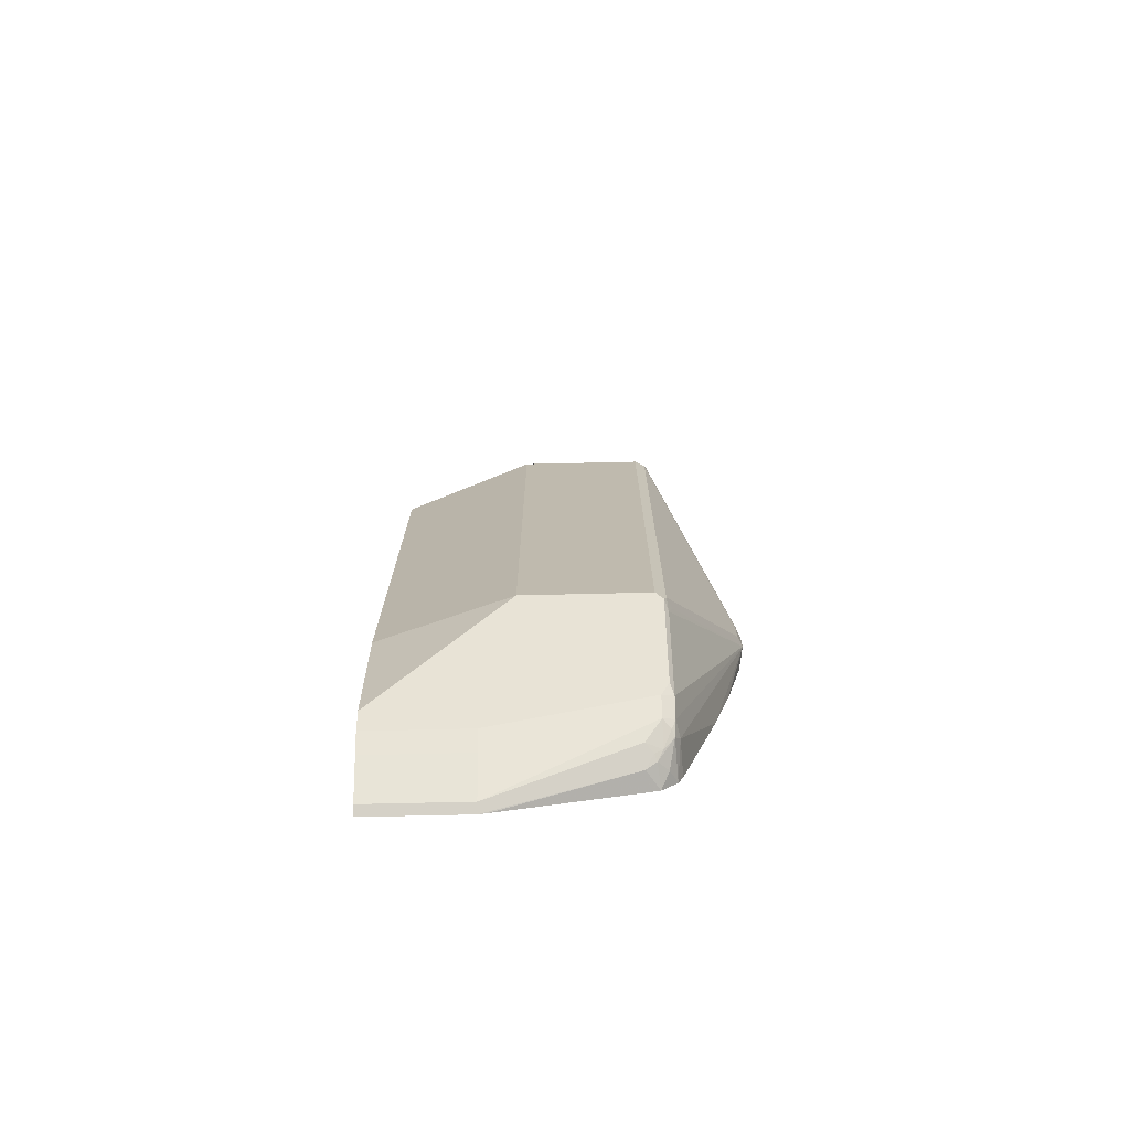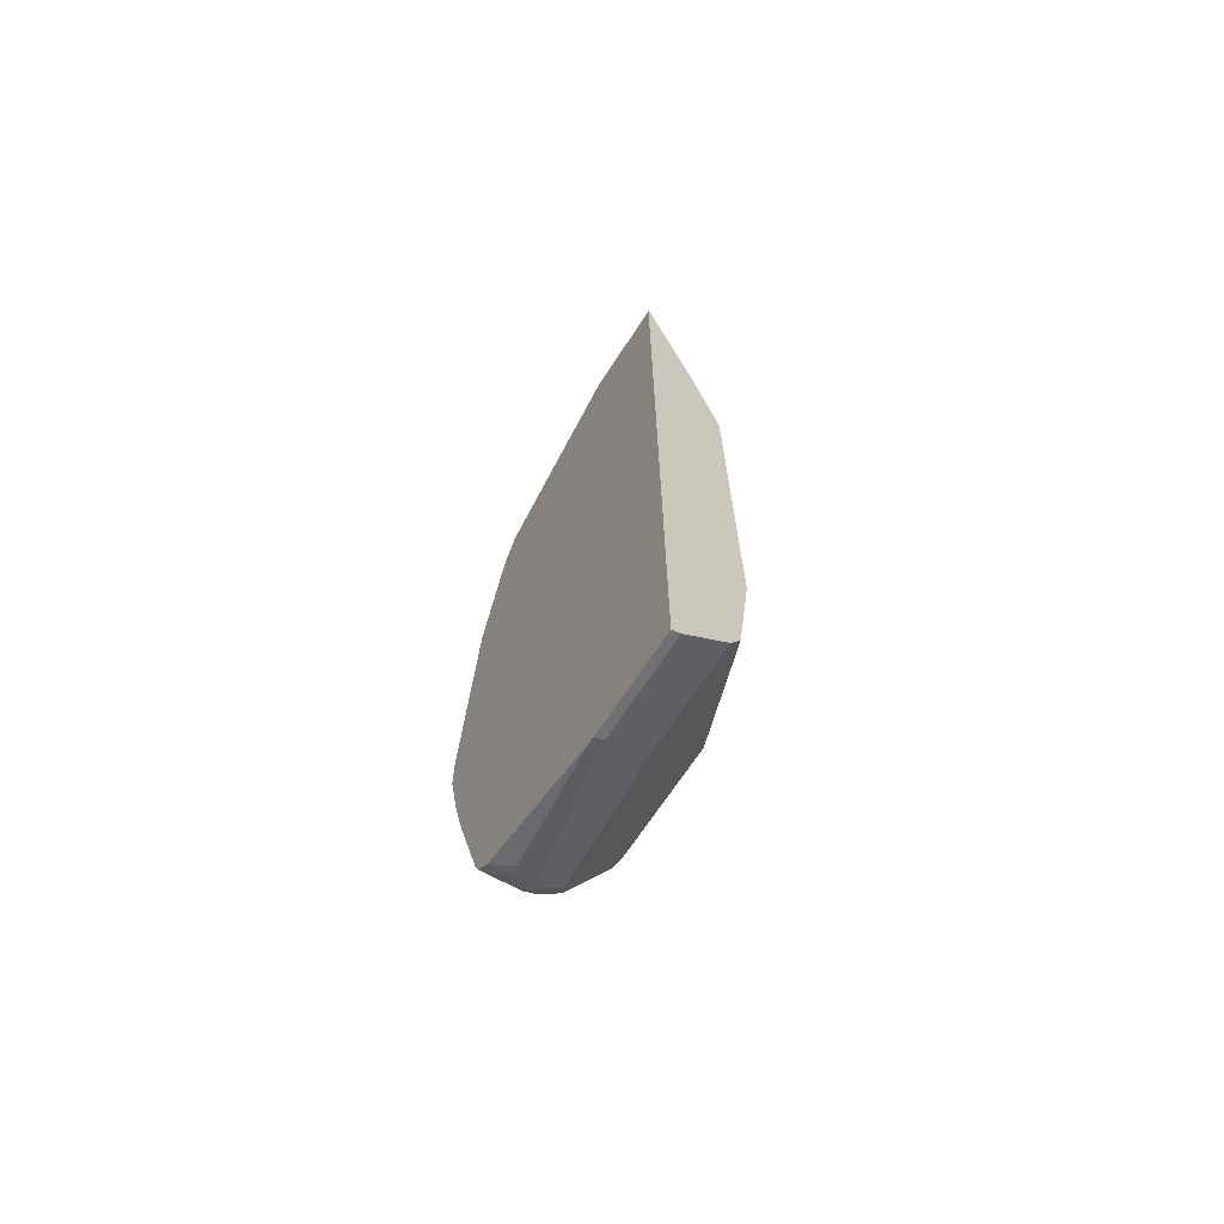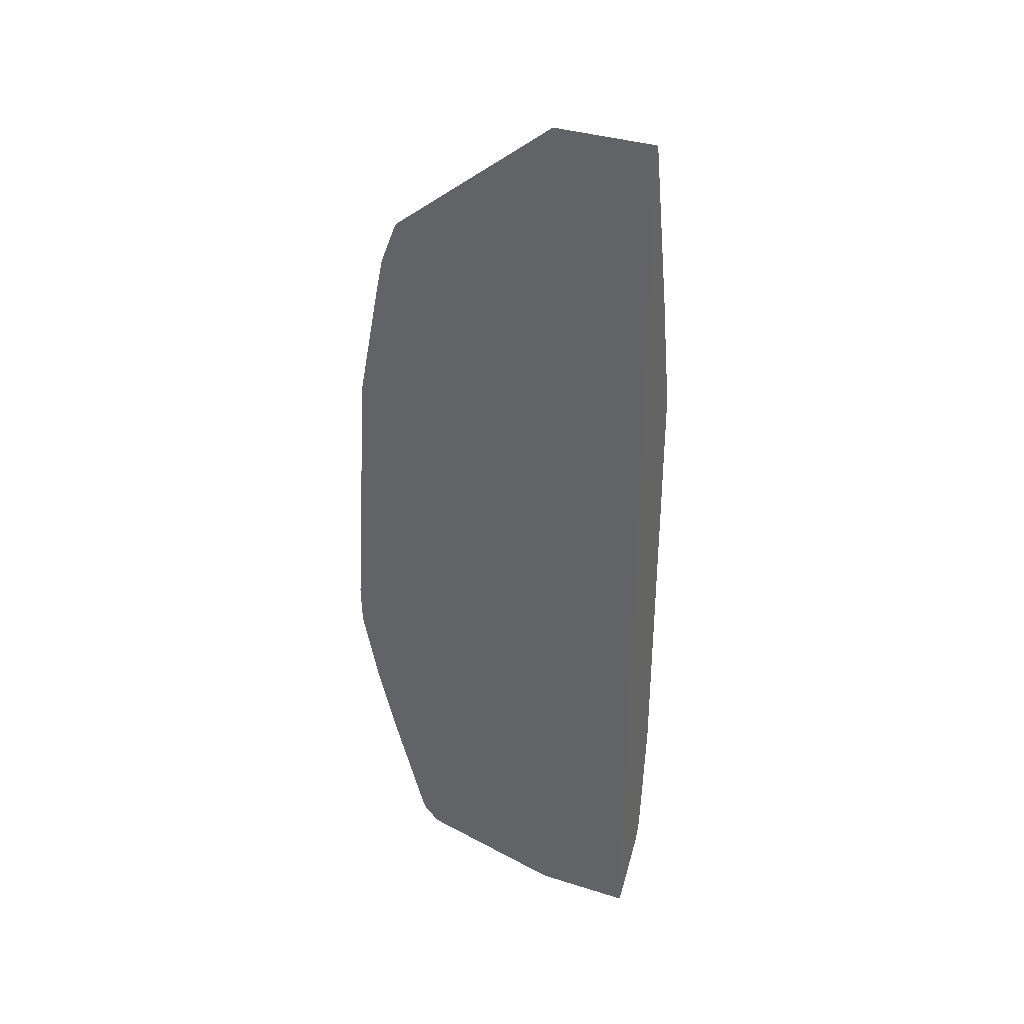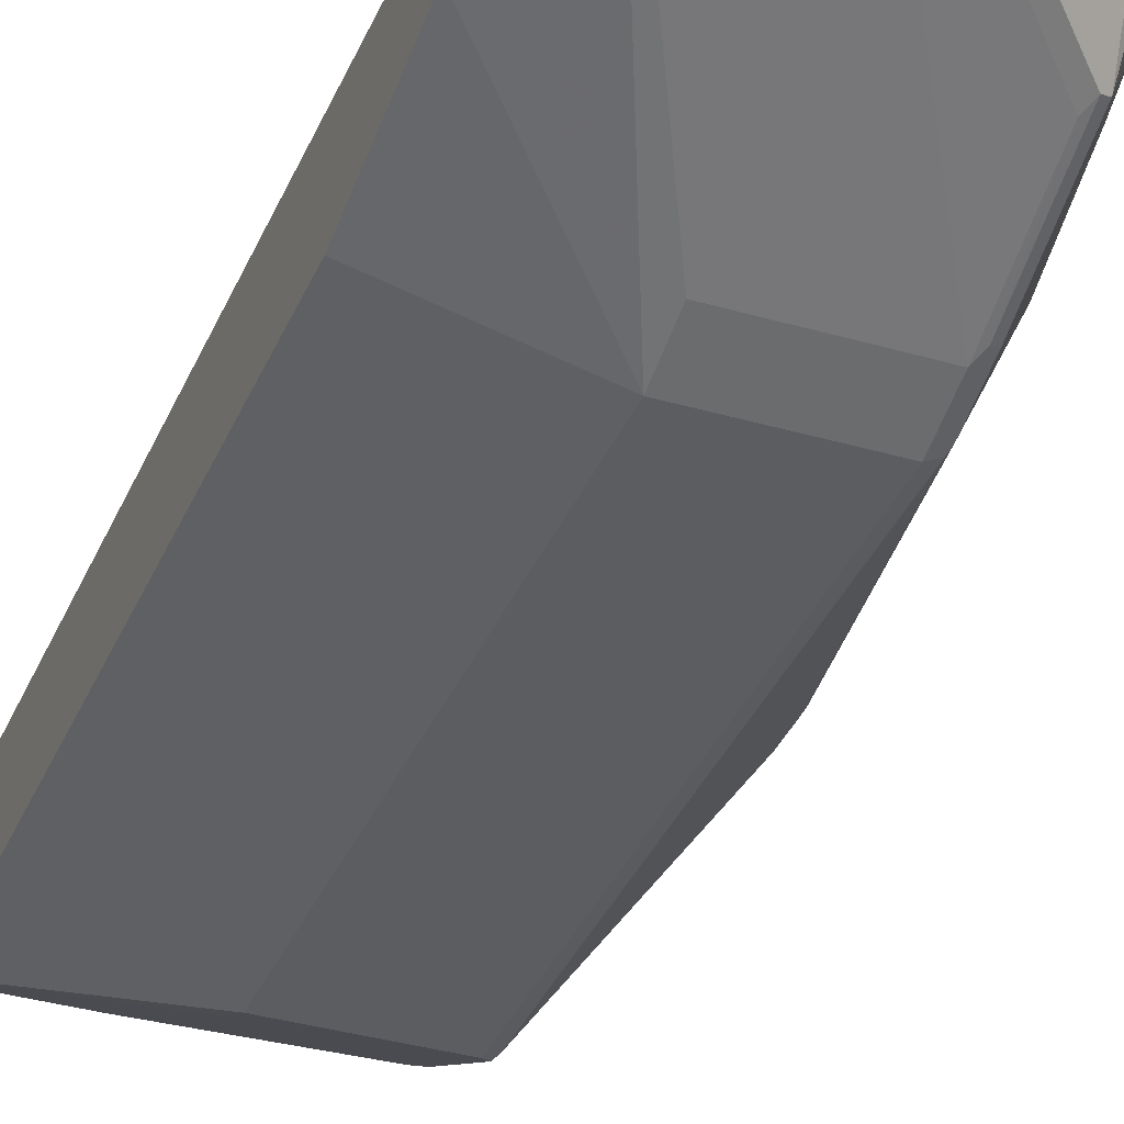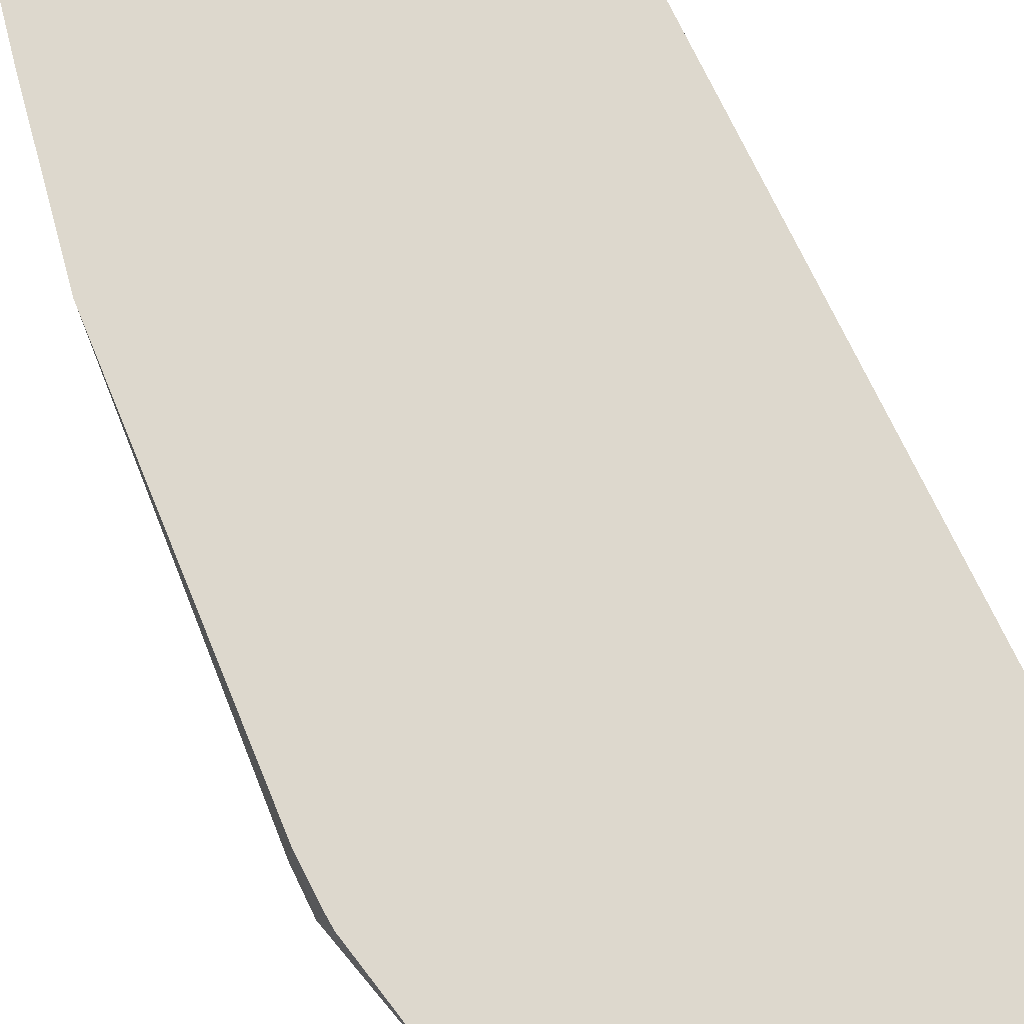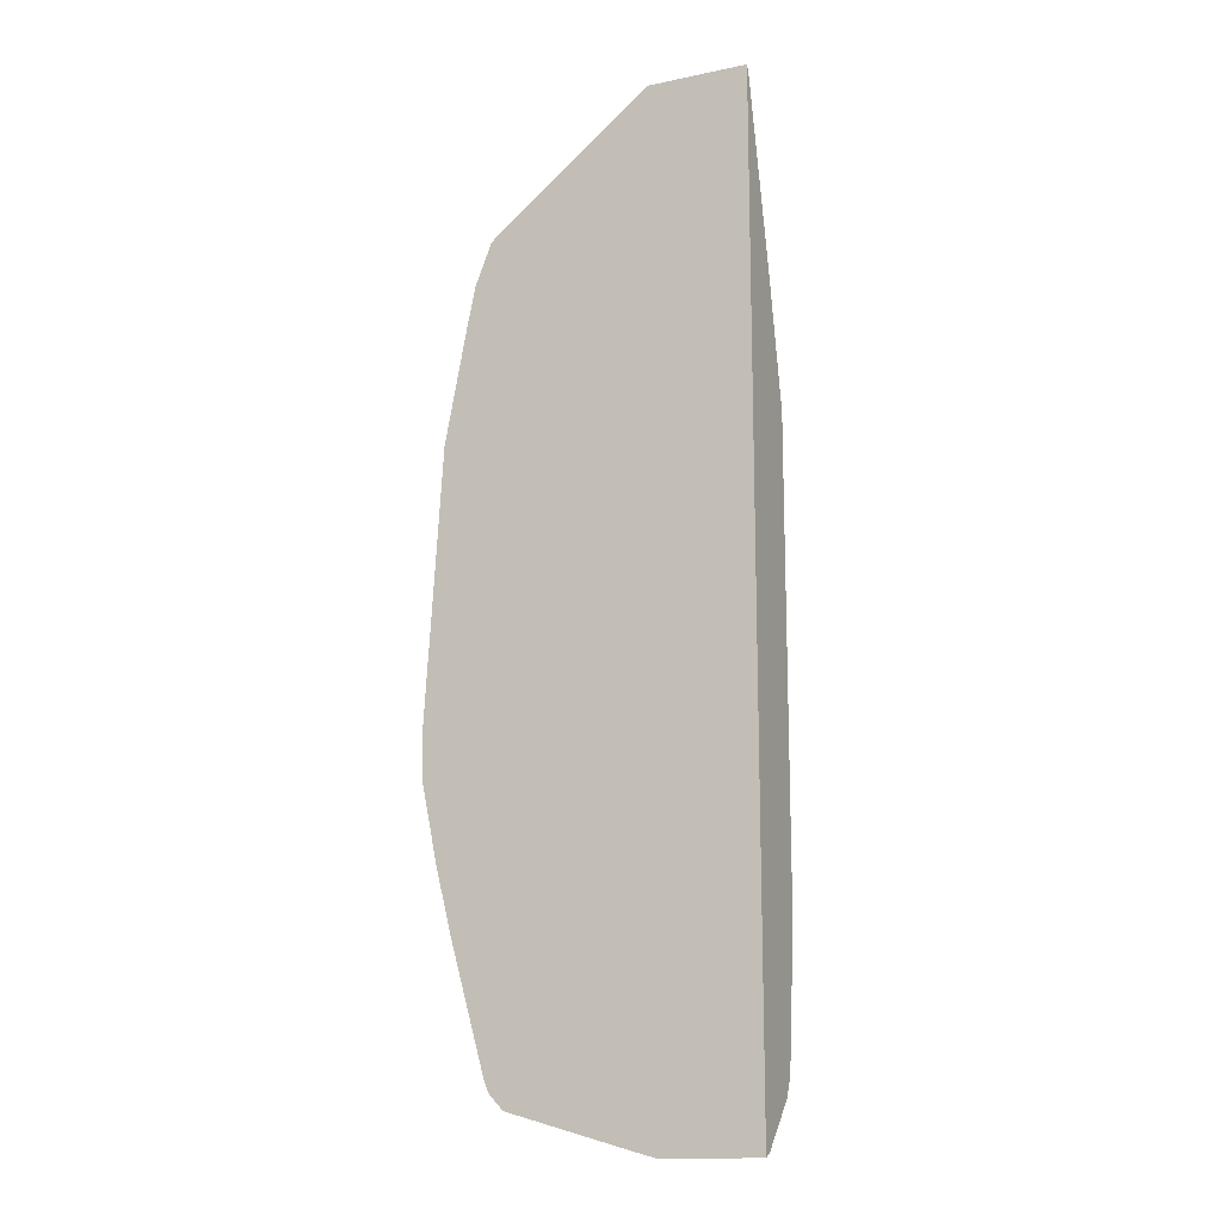
<metadata>
{"format":"obj","ext":"obj","renderer":"f3d","projection":"perspective","resolution":1024,"background":"white","views":[{"elev":-74.3,"azim":1.3,"up":"+Z"},{"elev":-69.5,"azim":-123.4,"up":"+Z"},{"elev":36.2,"azim":-157.6,"up":"+Z"},{"elev":-35.8,"azim":-21.0,"up":"+Y"},{"elev":72.2,"azim":154.5,"up":"+Y"},{"elev":-14.8,"azim":-155.9,"up":"+Z"}]}
</metadata>
<code>
v 0.008523 -0.2847 0.5128
v 0.008523 -0.2899 0.5024
v 0.1405 -0.2847 0.5128
v 0.008523 -0.2847 -0.7852
v 0.1353 -0.2899 0.5024
v 0.008523 -0.3478 0.2705
v 0.1739 -0.4445 0.1159
v 0.1739 -0.4251 0.1738
v 0.343 -0.3189 0.3381
v 0.3528 -0.2847 0.3442
v 0.3285 -0.3672 0.3092
v 0.3349 -0.3607 0.322
v 0.343 -0.3575 0.3188
v 0.1353 -0.2847 -0.7852
v 0.008523 -0.2963 -0.7794
v 0.3285 -0.4251 0.1738
v 0.008523 -0.3865 0.09658
v 0.3285 -0.4445 0.1159
v 0.1739 -0.4445 -0.541
v 0.3567 -0.2847 0.3403
v 0.3349 -0.4187 0.1868
v 0.3816 -0.2995 0.2414
v 0.3783 -0.2847 0.2846
v 0.343 -0.4155 0.1835
v 0.418 -0.2847 0.07727
v 0.1451 -0.2847 -0.7828
v 0.3091 -0.3092 -0.7343
v 0.1353 -0.2963 -0.7794
v 0.008523 -0.335 -0.7408
v 0.008523 -0.3865 -0.5217
v 0.3414 -0.438 0.1159
v 0.343 -0.4348 0.1255
v 0.3349 -0.438 0.1287
v 0.3285 -0.4445 -0.541
v 0.3382 -0.4396 -0.5507
v 0.008523 -0.3672 -0.6957
v 0.1739 -0.4187 -0.5926
v 0.3891 -0.2847 0.2318
v 0.4396 -0.3189 -0.2802
v 0.4445 -0.3092 -0.2898
v 0.4405 -0.2847 -0.2879
v 0.315 -0.2847 -0.7348
v 0.3252 -0.2847 -0.7319
v 0.322 -0.3156 -0.7278
v 0.3188 -0.3237 -0.7246
v 0.3091 -0.335 -0.7213
v 0.1353 -0.335 -0.7408
v 0.3285 -0.3543 -0.702
v 0.008523 -0.3543 -0.7213
v 0.3414 -0.438 -0.541
v 0.438 -0.3221 -0.2898
v 0.3285 -0.4187 -0.5926
v 0.3382 -0.3816 -0.6667
v 0.343 -0.4276 -0.5603
v 0.008523 -0.3579 -0.7142
v 0.1449 -0.3623 -0.7053
v 0.4445 -0.3092 -0.3284
v 0.4396 -0.2847 -0.3328
v 0.3443 -0.2847 -0.7114
v 0.3349 -0.3028 -0.7213
v 0.3414 -0.335 -0.7085
v 0.3285 -0.3261 -0.7198
v 0.3285 -0.3736 -0.6827
v 0.1353 -0.3543 -0.7213
v 0.3382 -0.343 -0.7053
v 0.343 -0.3503 -0.6957
v 0.3478 -0.4251 -0.541
v 0.438 -0.3221 -0.3284
v 0.343 -0.3696 -0.6763
v 0.418 -0.2847 -0.4445
v 0.4388 -0.2847 -0.3446
v 0.3478 -0.3285 -0.6957
v 0.3964 -0.2847 -0.5316
v 0.4157 -0.2847 -0.4544
v 0.3504 -0.2847 -0.6957
f 31 51 32
f 32 51 39
f 34 52 35
f 35 52 53
f 35 53 69
f 35 69 54
f 36 55 56
f 36 56 37
f 39 51 40
f 40 51 68
f 40 68 57
f 40 57 41
f 31 68 51
f 41 57 58
f 35 54 50
f 37 56 52
f 27 44 45
f 31 35 50
f 43 59 60
f 22 25 38
f 24 32 25
f 25 32 39
f 25 39 40
f 25 40 41
f 26 42 27
f 27 42 43
f 27 43 44
f 27 45 46
f 27 46 28
f 28 46 48
f 28 48 47
f 29 47 64
f 29 64 49
f 31 50 68
f 43 60 44
f 54 57 67
f 44 61 62
f 57 71 58
f 57 69 66
f 57 66 72
f 57 72 73
f 57 73 74
f 57 74 70
f 57 70 71
f 59 75 72
f 61 65 62
f 61 72 66
f 61 66 65
f 63 66 69
f 72 75 73
f 22 38 23
f 59 61 60
f 56 64 63
f 55 64 56
f 54 69 57
f 44 62 45
f 45 62 46
f 46 62 48
f 47 48 63
f 47 63 64
f 48 62 65
f 48 65 66
f 48 66 63
f 49 64 55
f 50 54 67
f 50 67 57
f 50 57 68
f 52 56 53
f 53 56 63
f 53 63 69
f 44 60 61
f 21 32 24
f 59 72 61
f 19 52 34
f 1 14 4
f 1 4 15
f 1 15 29
f 1 29 49
f 1 49 55
f 1 55 36
f 1 26 14
f 1 36 30
f 1 17 6
f 1 6 2
f 2 6 7
f 2 7 8
f 2 8 16
f 2 16 5
f 1 30 17
f 1 43 42
f 1 59 43
f 1 75 59
f 1 2 5
f 1 5 3
f 1 3 10
f 1 10 20
f 1 20 23
f 1 23 38
f 21 33 32
f 1 38 25
f 1 25 41
f 1 41 58
f 1 58 71
f 1 71 70
f 1 70 74
f 1 74 73
f 1 73 75
f 3 9 10
f 3 5 11
f 1 42 26
f 3 12 13
f 13 24 25
f 13 25 22
f 14 26 27
f 14 27 28
f 15 28 47
f 16 18 21
f 18 31 32
f 18 32 33
f 18 33 21
f 18 34 35
f 18 35 31
f 19 30 36
f 19 36 37
f 19 37 52
f 3 11 12
f 13 21 24
f 13 23 20
f 15 47 29
f 4 14 28
f 3 13 9
f 13 22 23
f 4 28 15
f 5 16 11
f 6 17 7
f 7 18 16
f 7 17 30
f 7 30 19
f 7 16 8
f 7 34 18
f 9 20 10
f 9 13 20
f 11 16 21
f 11 21 12
f 12 21 13
f 7 19 34

</code>
